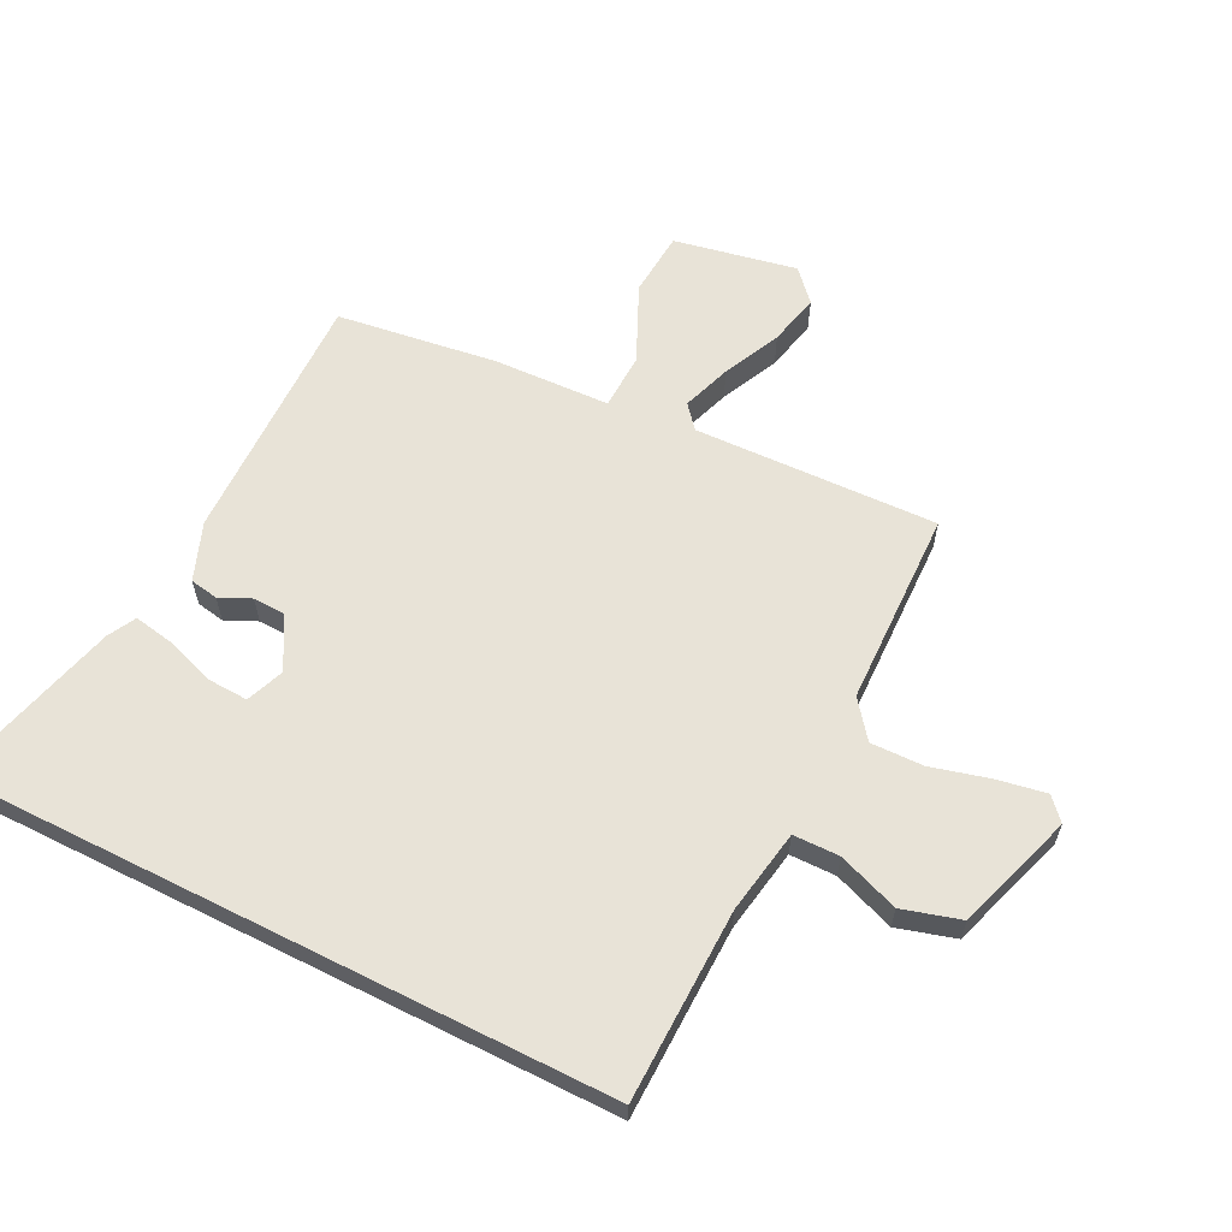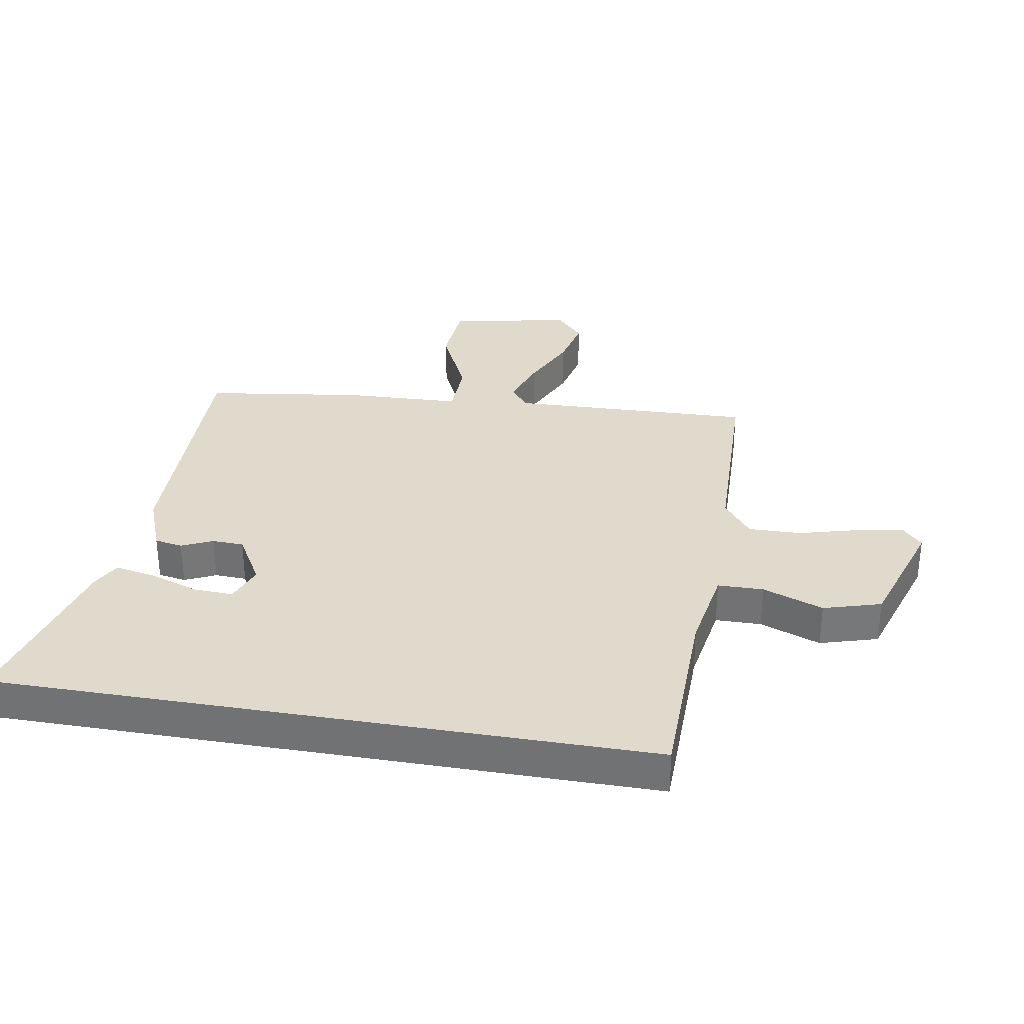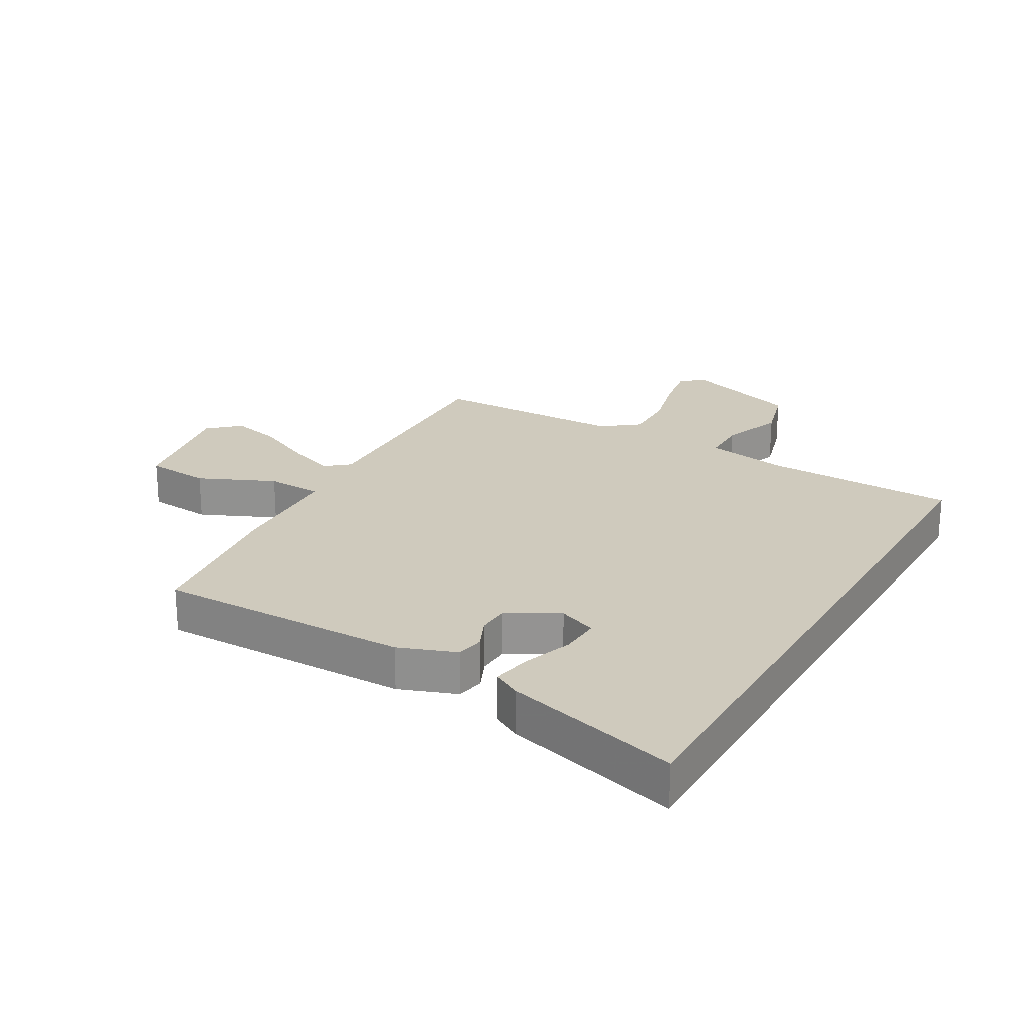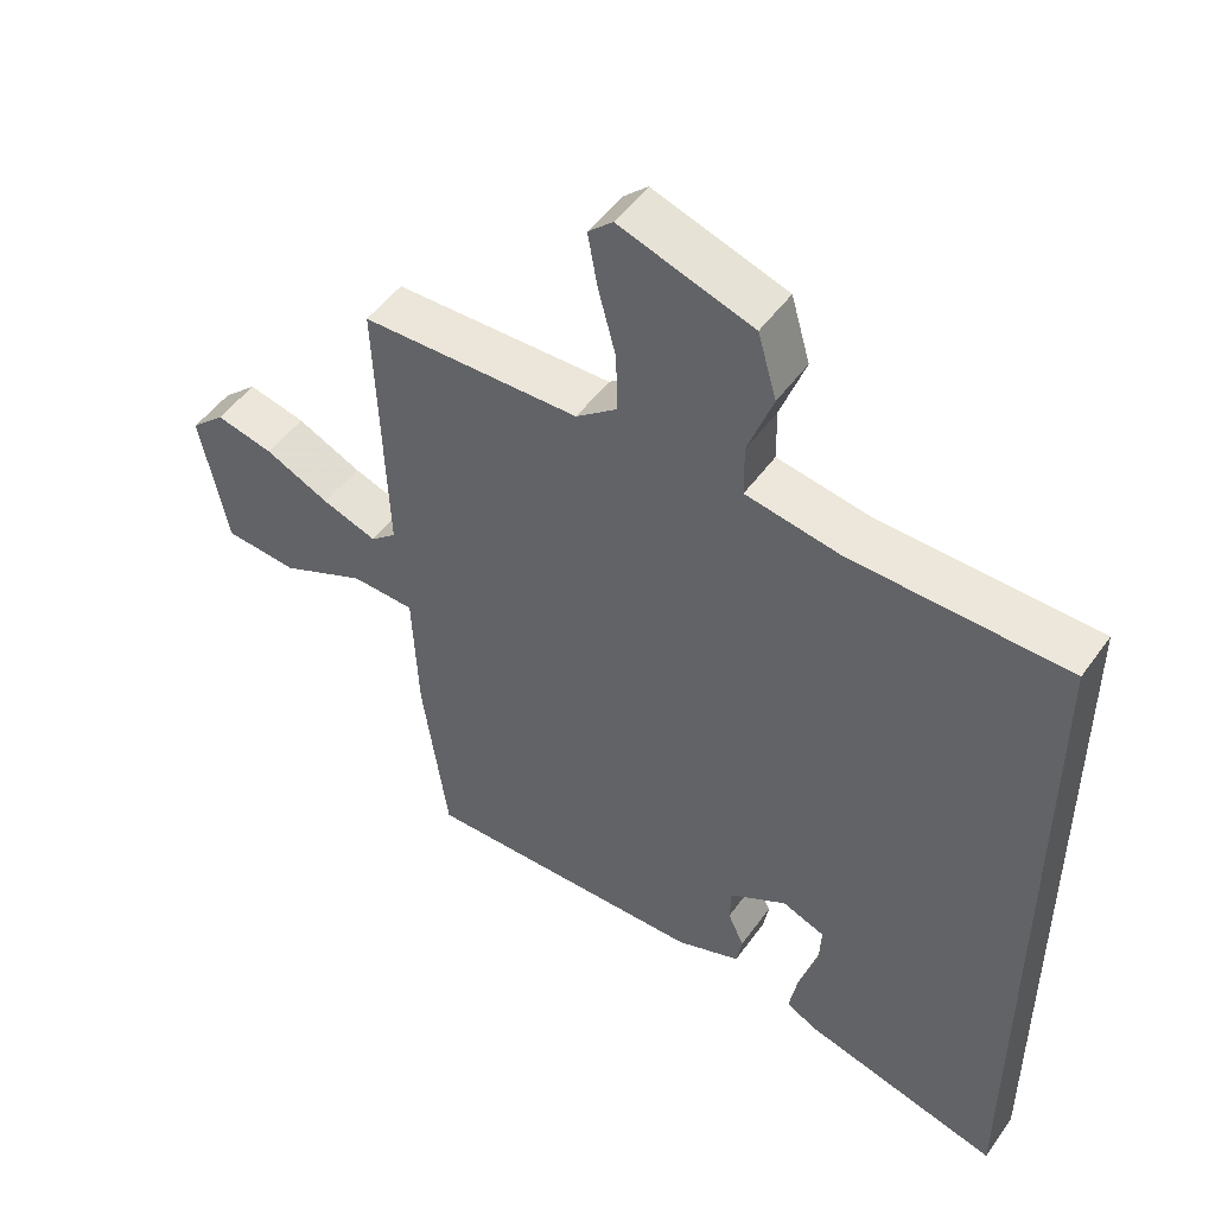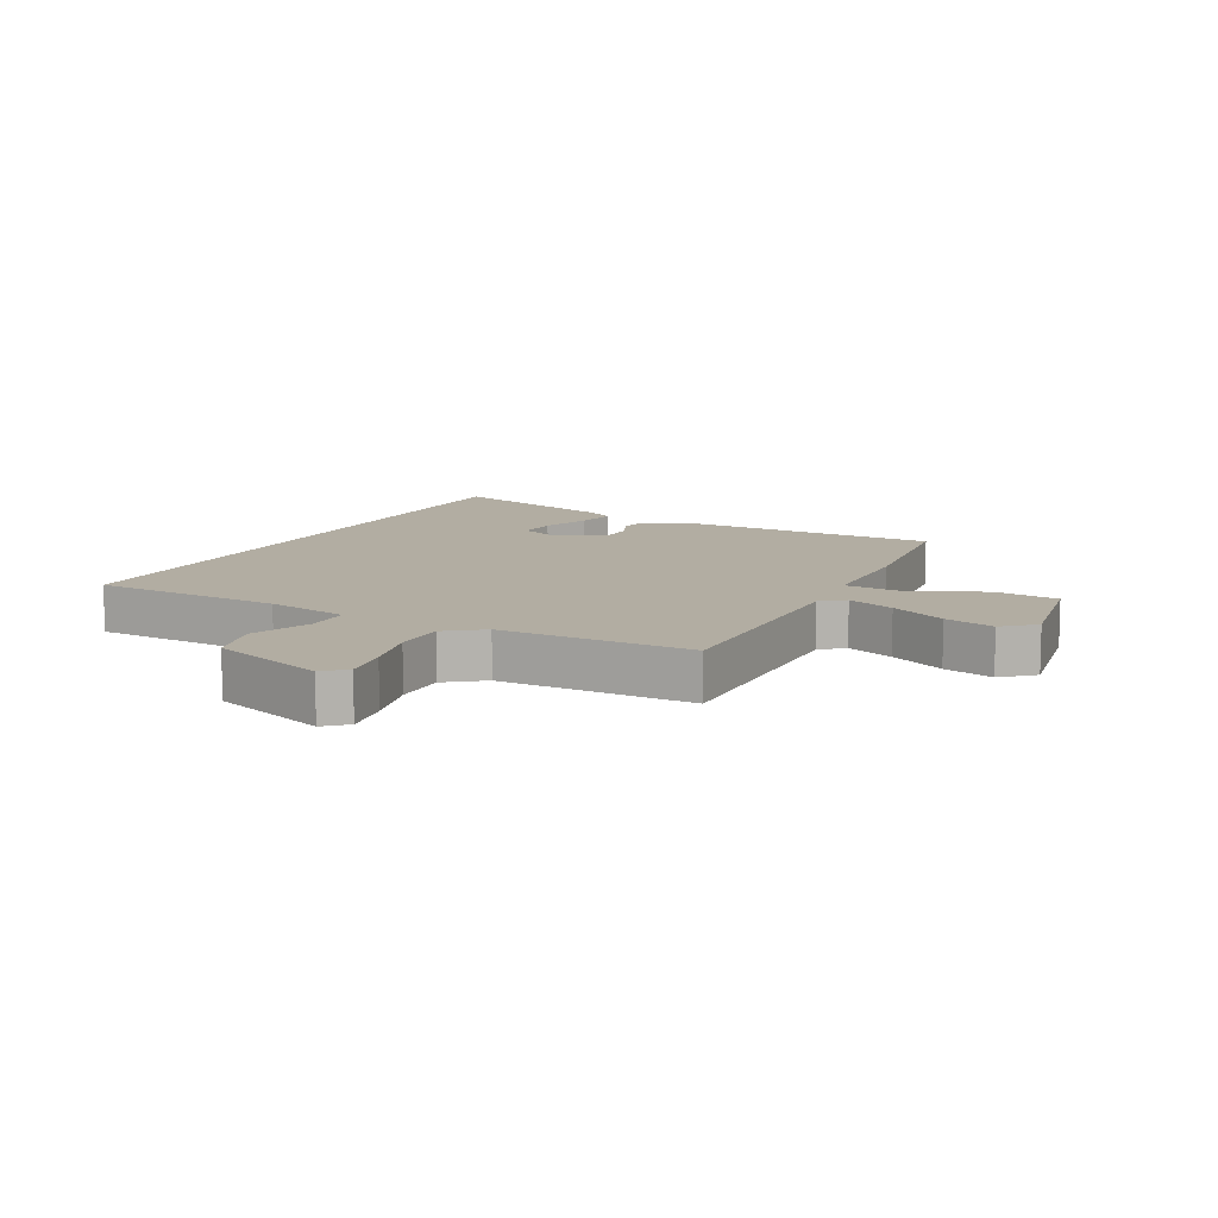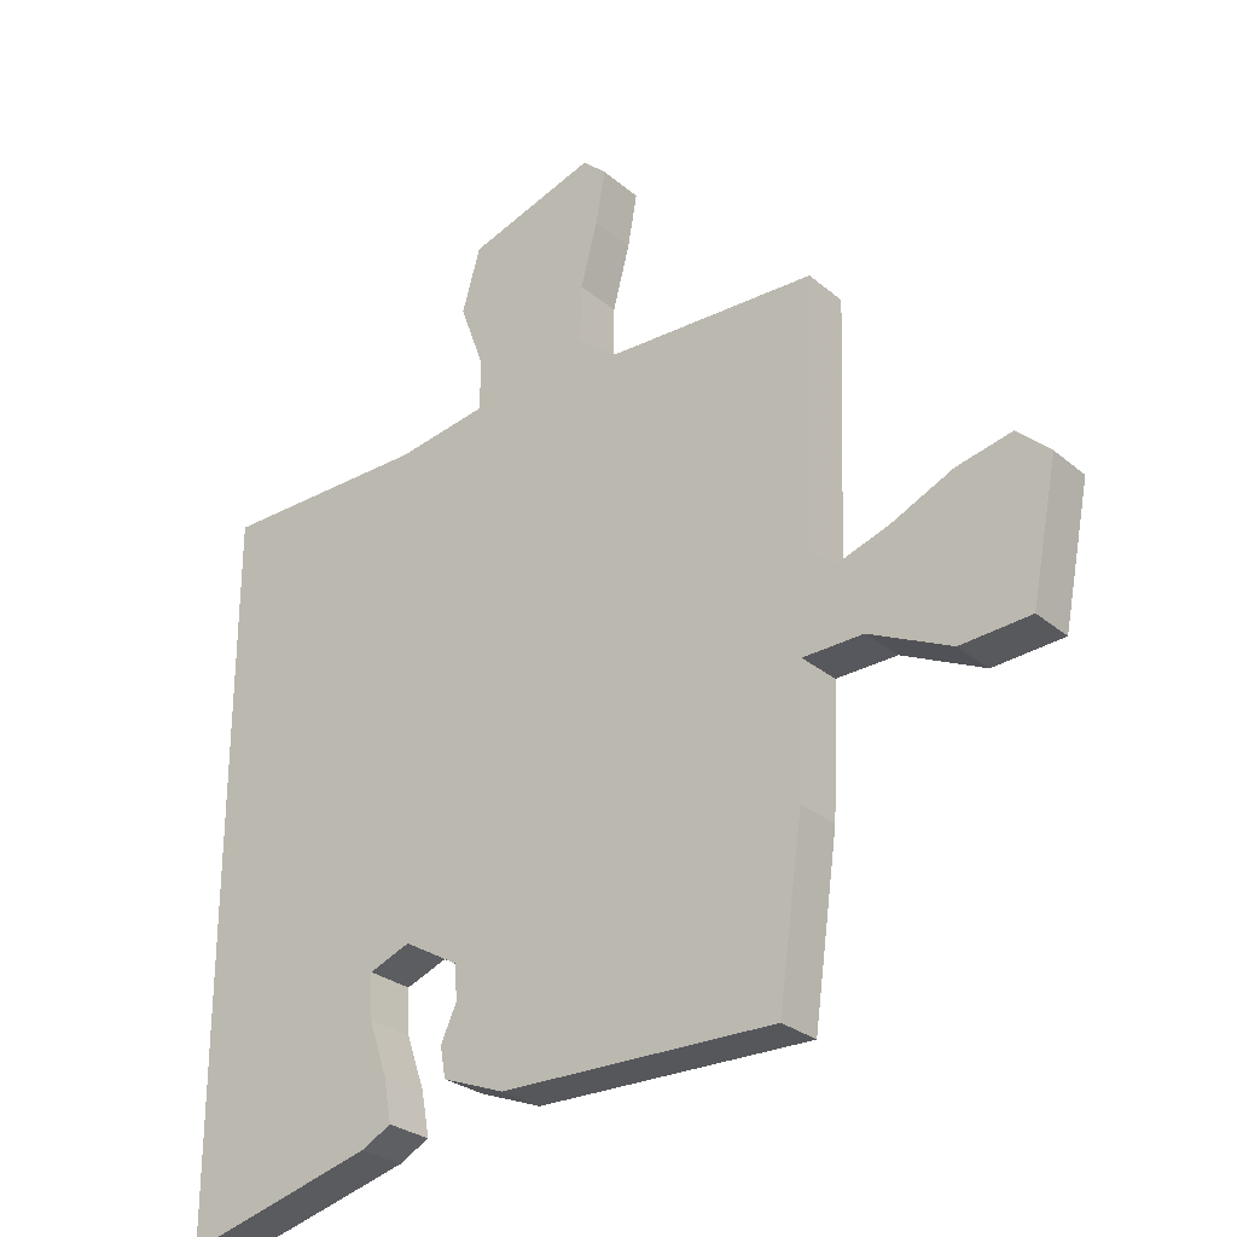
<metadata>
{"format":"obj","ext":"obj","renderer":"f3d","projection":"perspective","resolution":1024,"background":"white","views":[{"elev":61.7,"azim":-63.3,"up":"+Y"},{"elev":33.0,"azim":-80.3,"up":"+Y"},{"elev":23.1,"azim":-149.7,"up":"+Y"},{"elev":49.6,"azim":-145.9,"up":"+Z"},{"elev":10.6,"azim":28.4,"up":"+Y"},{"elev":-27.8,"azim":38.5,"up":"+Z"}]}
</metadata>
<code>
v 0.491 0.07 0.464
v 0.477 0.07 0.074
v 0.514 0.07 0.043
v 0.592 0.07 0.07
v 0.684 0.07 0.113
v 0.766 0.07 0.132
v 0.815 0.07 0.087
v 0.776 0.07 -0.109
v 0.672 0.07 -0.117
v 0.55 0.07 -0.061
v 0.46 0.07 -0.064
v 0.452 0.07 -0.25
v 0.416 0.07 -0.506
v 0.008 0.07 -0.5
v -0.084 0.07 -0.465
v -0.092 0.07 -0.42
v -0.069 0.07 -0.37
v -0.071 0.07 -0.319
v -0.153 0.07 -0.272
v -0.214 0.07 -0.296
v -0.211 0.07 -0.361
v -0.184 0.07 -0.439
v -0.172 0.07 -0.504
v -0.217 0.07 -0.528
v -0.5 0.07 -0.603
v -0.5 0.07 0.451
v -0.191 0.07 0.457
v -0.056 0.07 0.48
v -0.055 0.07 0.554
v -0.091 0.07 0.652
v -0.064 0.07 0.745
v 0.126 0.07 0.807
v 0.161 0.07 0.775
v 0.147 0.07 0.697
v 0.122 0.07 0.603
v 0.12 0.07 0.518
v 0.179 0.07 0.472
v 0.491 0 0.464
v 0.477 0 0.074
v 0.514 0 0.043
v 0.592 0 0.07
v 0.684 0 0.113
v 0.766 0 0.132
v 0.815 0 0.087
v 0.776 0 -0.109
v 0.672 0 -0.117
v 0.55 0 -0.061
v 0.46 0 -0.064
v 0.452 0 -0.25
v 0.416 0 -0.506
v 0.008 0 -0.5
v -0.084 0 -0.465
v -0.092 0 -0.42
v -0.069 0 -0.37
v -0.071 0 -0.319
v -0.153 0 -0.272
v -0.214 0 -0.296
v -0.211 0 -0.361
v -0.184 0 -0.439
v -0.172 0 -0.504
v -0.217 0 -0.528
v -0.5 0 -0.603
v -0.5 0 0.451
v -0.191 0 0.457
v -0.056 0 0.48
v -0.055 0 0.554
v -0.091 0 0.652
v -0.064 0 0.745
v 0.126 0 0.807
v 0.161 0 0.775
v 0.147 0 0.697
v 0.122 0 0.603
v 0.12 0 0.518
v 0.179 0 0.472
f 33 34 35
f 32 33 35
f 31 32 35
f 30 31 35
f 29 30 35
f 28 29 35 36
f 25 26 27
f 25 27 28
f 23 24 25
f 22 23 25
f 21 22 25
f 20 21 25
f 28 36 37
f 25 28 37
f 20 25 37
f 15 16 17
f 14 15 17
f 13 14 17
f 12 13 17
f 11 12 17
f 11 17 18
f 8 9 10
f 7 8 10
f 6 7 10
f 5 6 10
f 4 5 10
f 3 4 10 11
f 11 18 19
f 3 11 19
f 2 3 19
f 19 20 37
f 2 19 37
f 1 2 37
f 72 71 70
f 72 70 69
f 72 69 68
f 72 68 67
f 72 67 66
f 73 72 66 65
f 64 63 62
f 65 64 62
f 62 61 60
f 62 60 59
f 62 59 58
f 62 58 57
f 74 73 65
f 74 65 62
f 74 62 57
f 54 53 52
f 54 52 51
f 54 51 50
f 54 50 49
f 54 49 48
f 55 54 48
f 47 46 45
f 47 45 44
f 47 44 43
f 47 43 42
f 47 42 41
f 48 47 41 40
f 56 55 48
f 56 48 40
f 56 40 39
f 74 57 56
f 74 56 39
f 74 39 38
f 1 38 39 2
f 2 39 40 3
f 3 40 41 4
f 4 41 42 5
f 5 42 43 6
f 6 43 44 7
f 7 44 45 8
f 8 45 46 9
f 9 46 47 10
f 10 47 48 11
f 11 48 49 12
f 12 49 50 13
f 13 50 51 14
f 14 51 52 15
f 15 52 53 16
f 16 53 54 17
f 17 54 55 18
f 18 55 56 19
f 19 56 57 20
f 20 57 58 21
f 21 58 59 22
f 22 59 60 23
f 23 60 61 24
f 24 61 62 25
f 25 62 63 26
f 26 63 64 27
f 27 64 65 28
f 28 65 66 29
f 29 66 67 30
f 30 67 68 31
f 31 68 69 32
f 32 69 70 33
f 33 70 71 34
f 34 71 72 35
f 35 72 73 36
f 36 73 74 37
f 37 74 38 1

</code>
